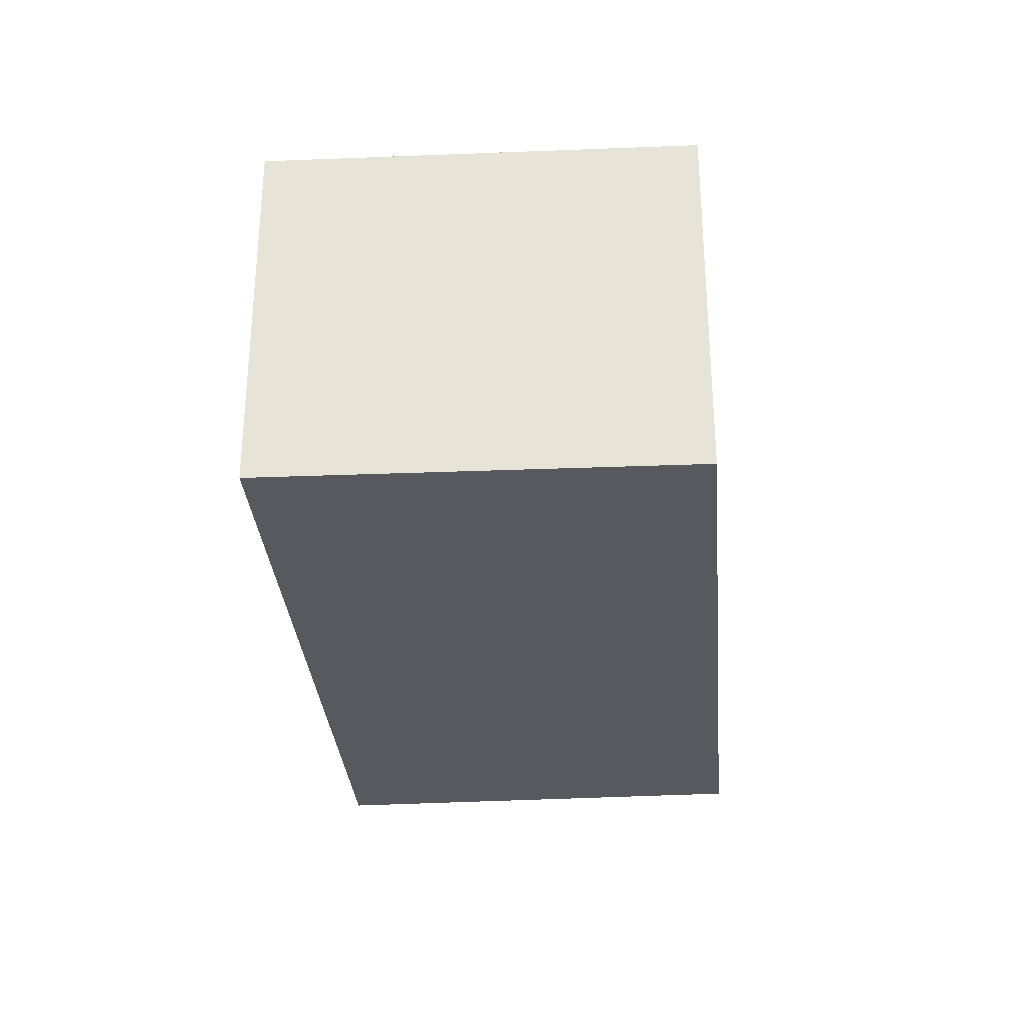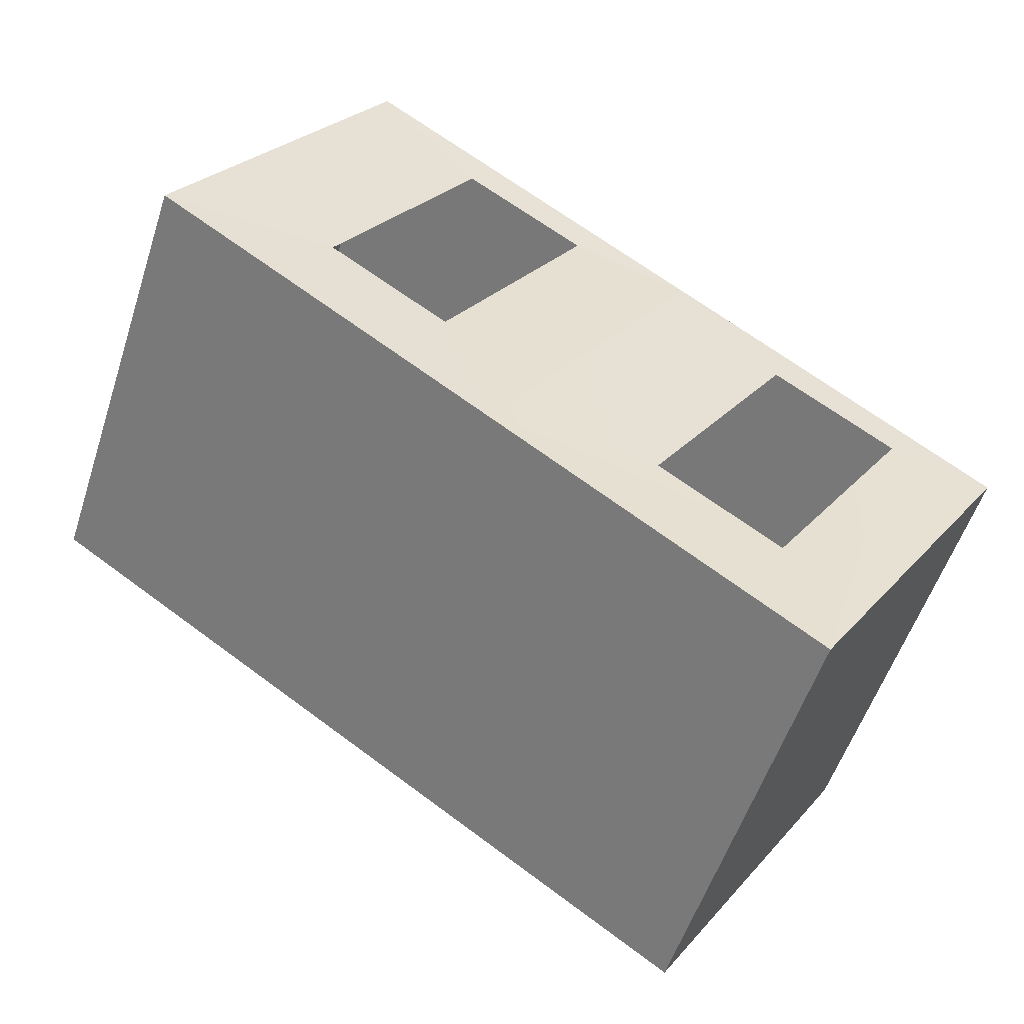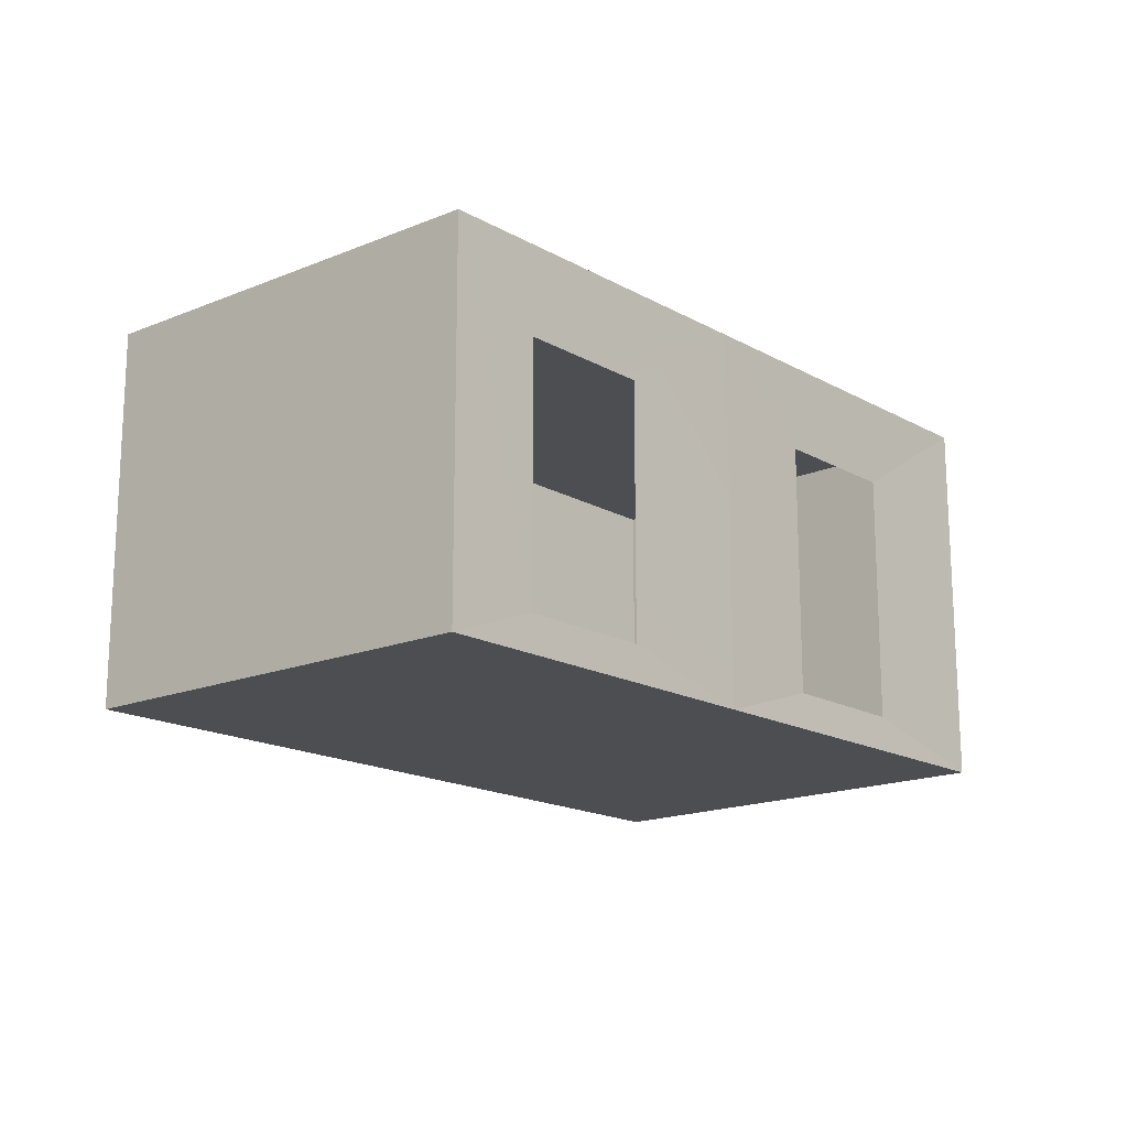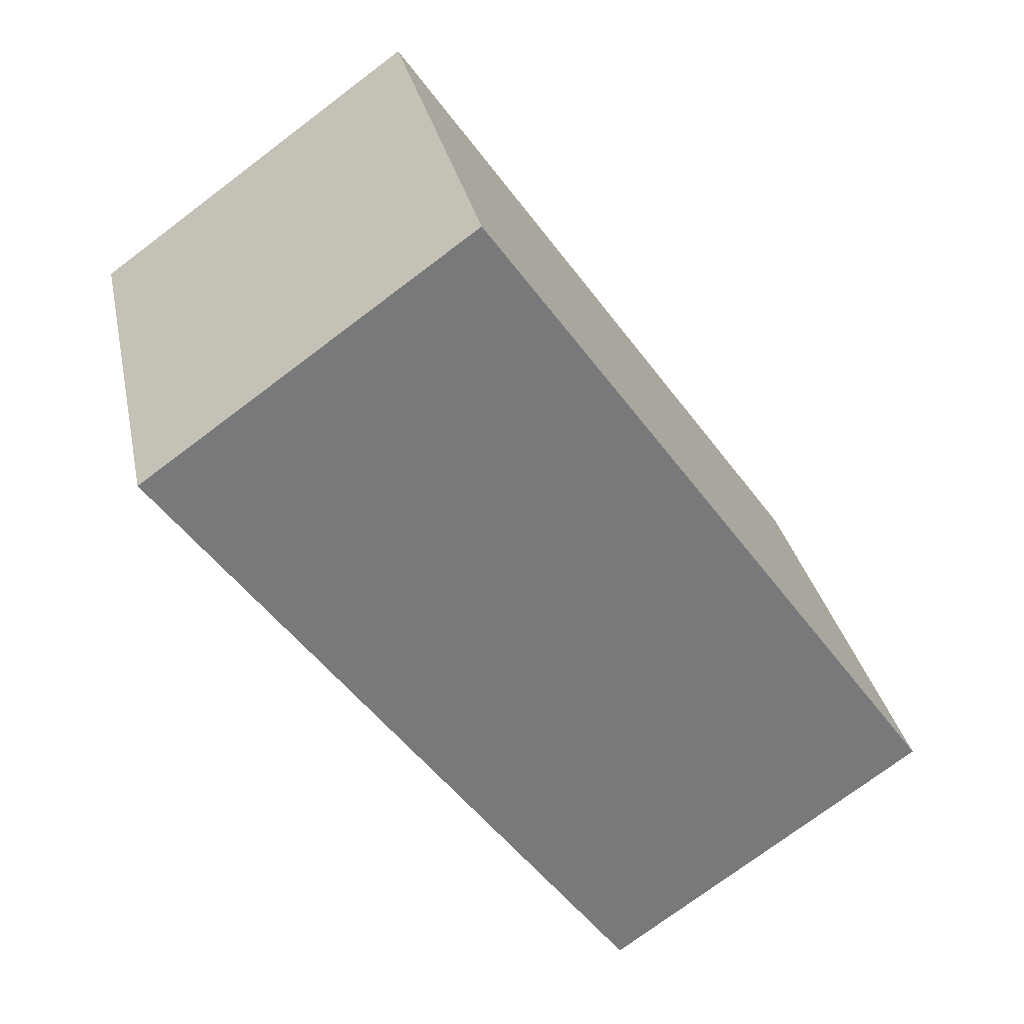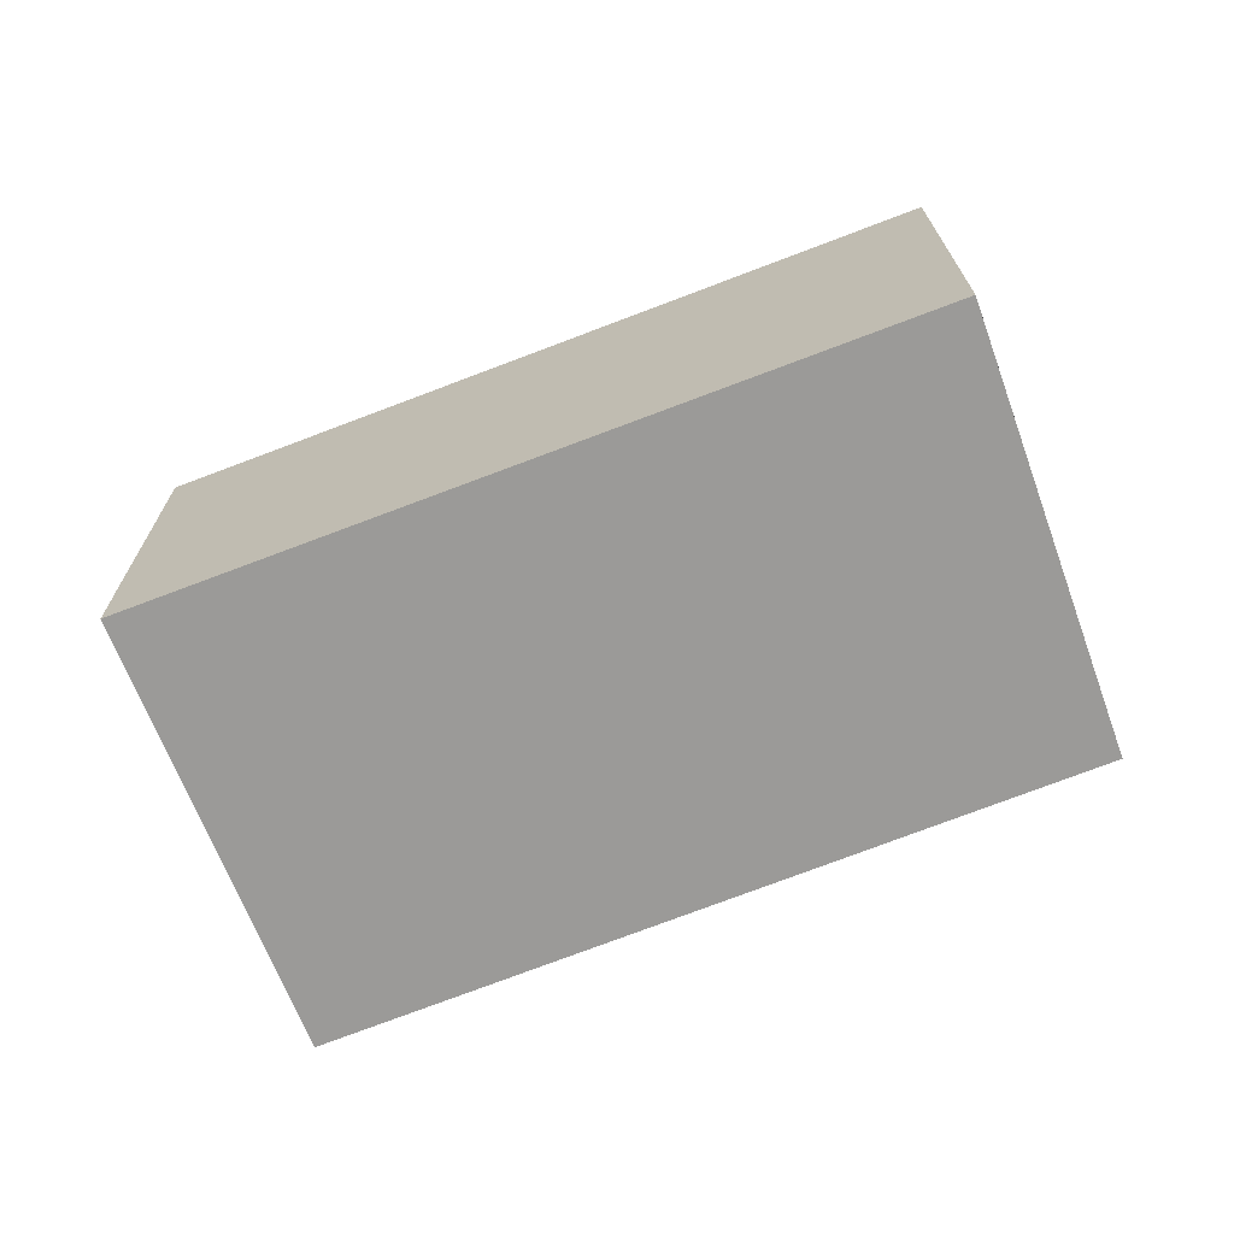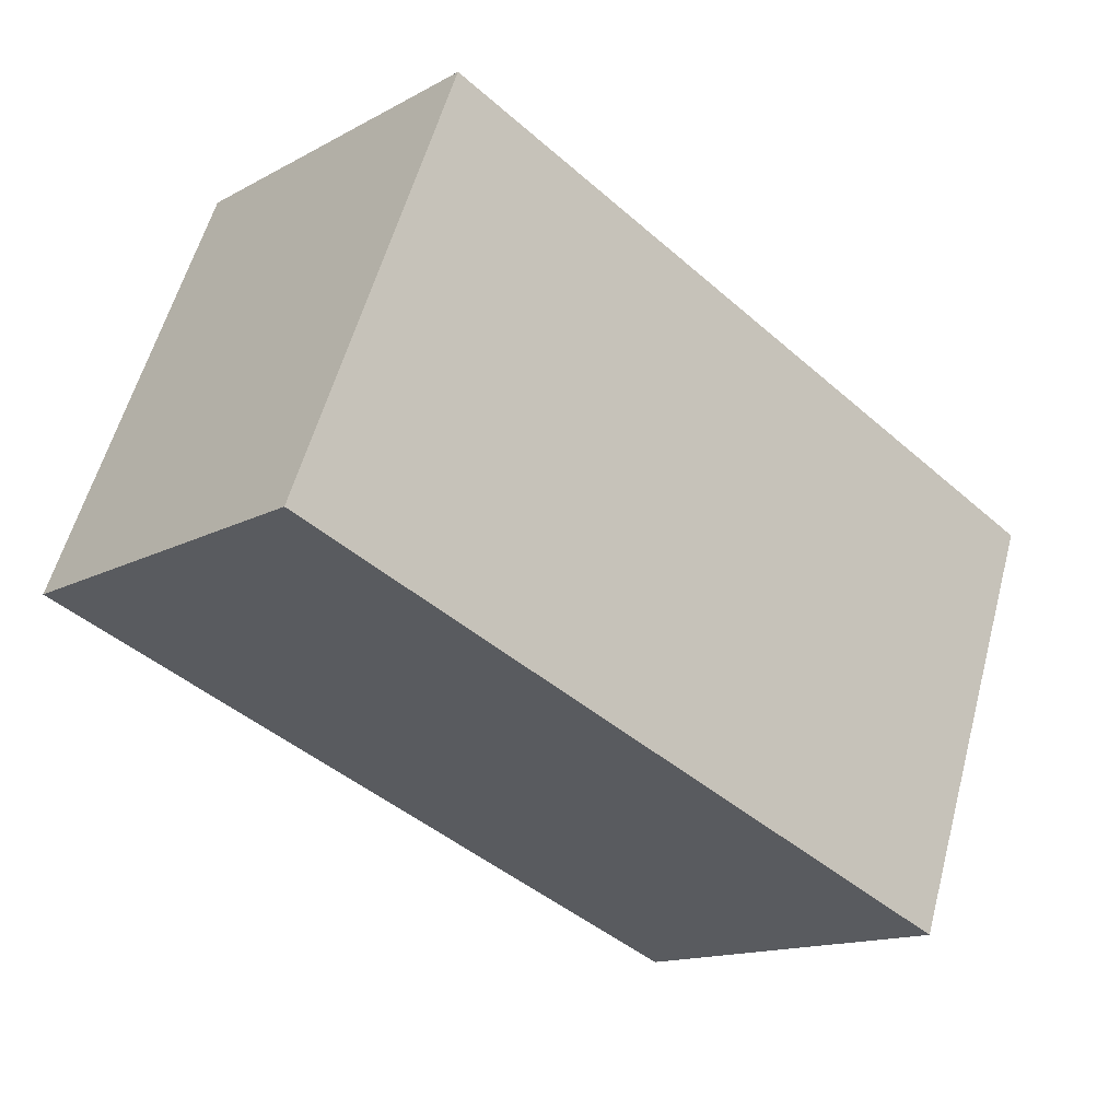
<metadata>
{"format":"obj","ext":"obj","renderer":"f3d","projection":"perspective","resolution":1024,"background":"white","views":[{"elev":-30.6,"azim":-106.6,"up":"+Y"},{"elev":26.6,"azim":-148.3,"up":"+Z"},{"elev":-16.7,"azim":-70.1,"up":"+Y"},{"elev":-74.5,"azim":-53.0,"up":"+Z"},{"elev":-69.7,"azim":-179.9,"up":"+Y"},{"elev":-14.5,"azim":139.4,"up":"+Z"}]}
</metadata>
<code>
o Bistro_Research_Exterior_Paris_Building_01_paris_buildi_e297770
v 5.676 17.33 3.598
v 7.509 17.33 -1.486
v 5.676 21.98 3.598
v 7.509 21.98 -1.486
v 16.57 17.33 1.973
v 16.57 21.98 1.973
v 14.53 21.98 7.121
v 14.53 17.33 7.128
v 6.784 17.78 4.035
v 6.784 20.89 4.035
v 9.99 21.98 5.314
v 8.393 20.89 4.661
v 9.991 17.33 5.317
v 8.393 17.78 4.661
v 11.29 20.89 5.819
v 12.9 20.89 6.445
v 12.9 17.78 6.445
v 11.29 17.78 5.819
f 1 2 3
f 2 4 3
f 2 5 4
f 5 6 4
f 6 5 7
f 5 8 7
f 1 3 9
f 3 10 9
f 3 11 10
f 11 12 10
f 11 13 12
f 13 14 12
f 13 1 14
f 1 9 14
f 11 7 15
f 7 16 15
f 7 8 16
f 8 17 16
f 8 13 17
f 13 18 17
f 13 11 18
f 11 15 18
f 8 5 13
f 5 2 13
f 2 1 13
f 6 7 11
f 4 6 11
f 4 11 3

</code>
